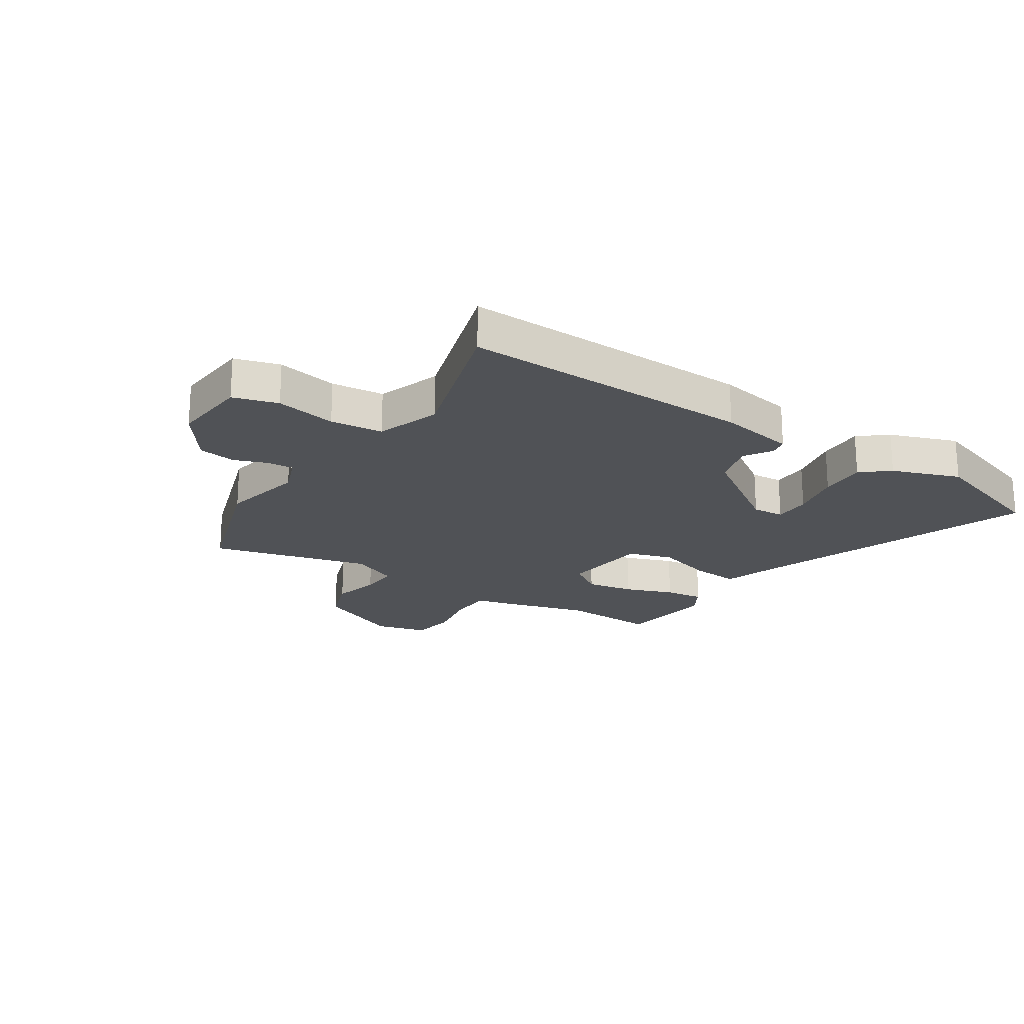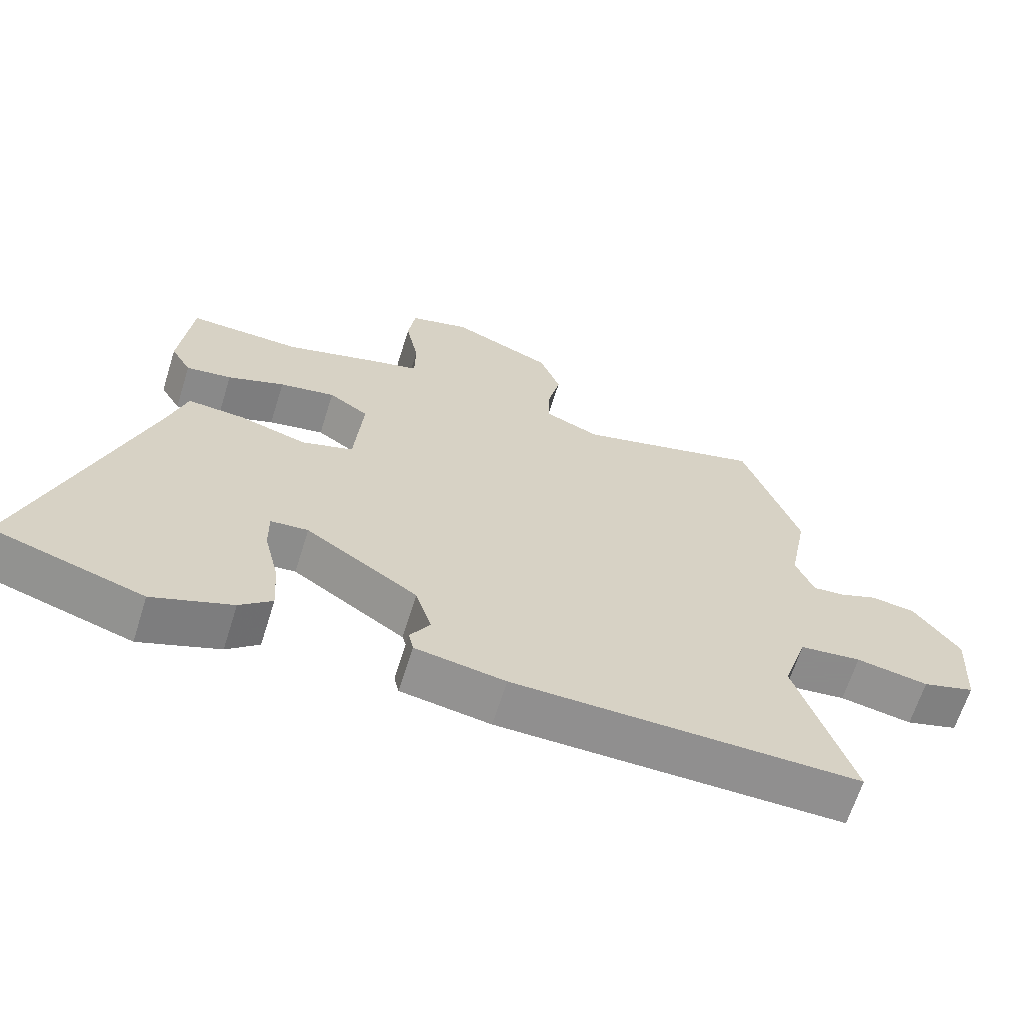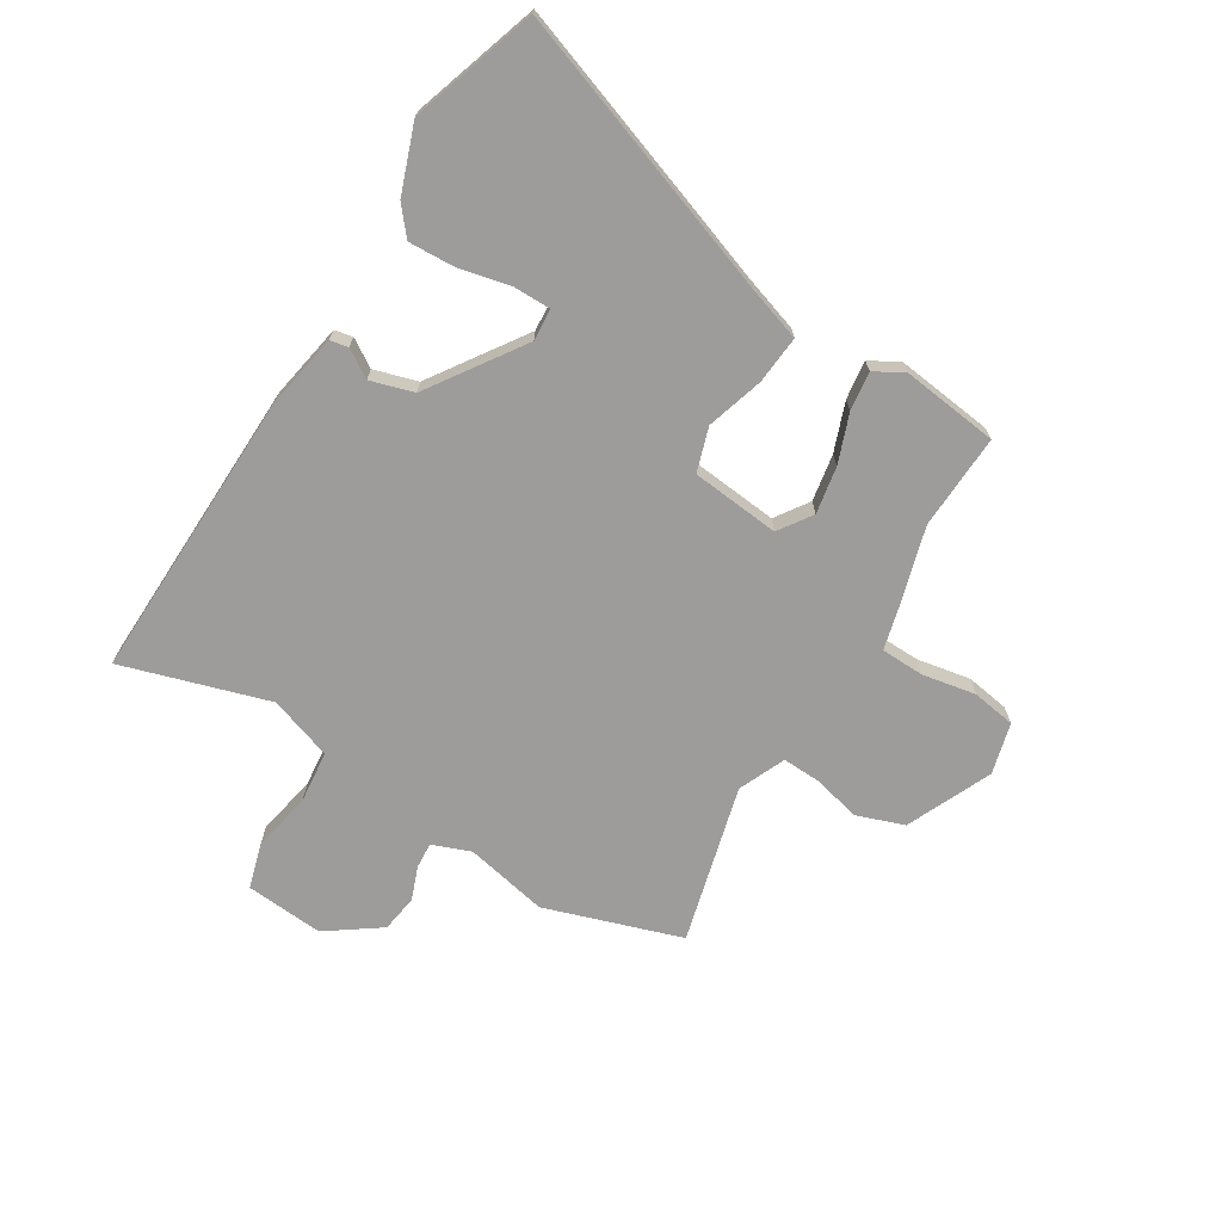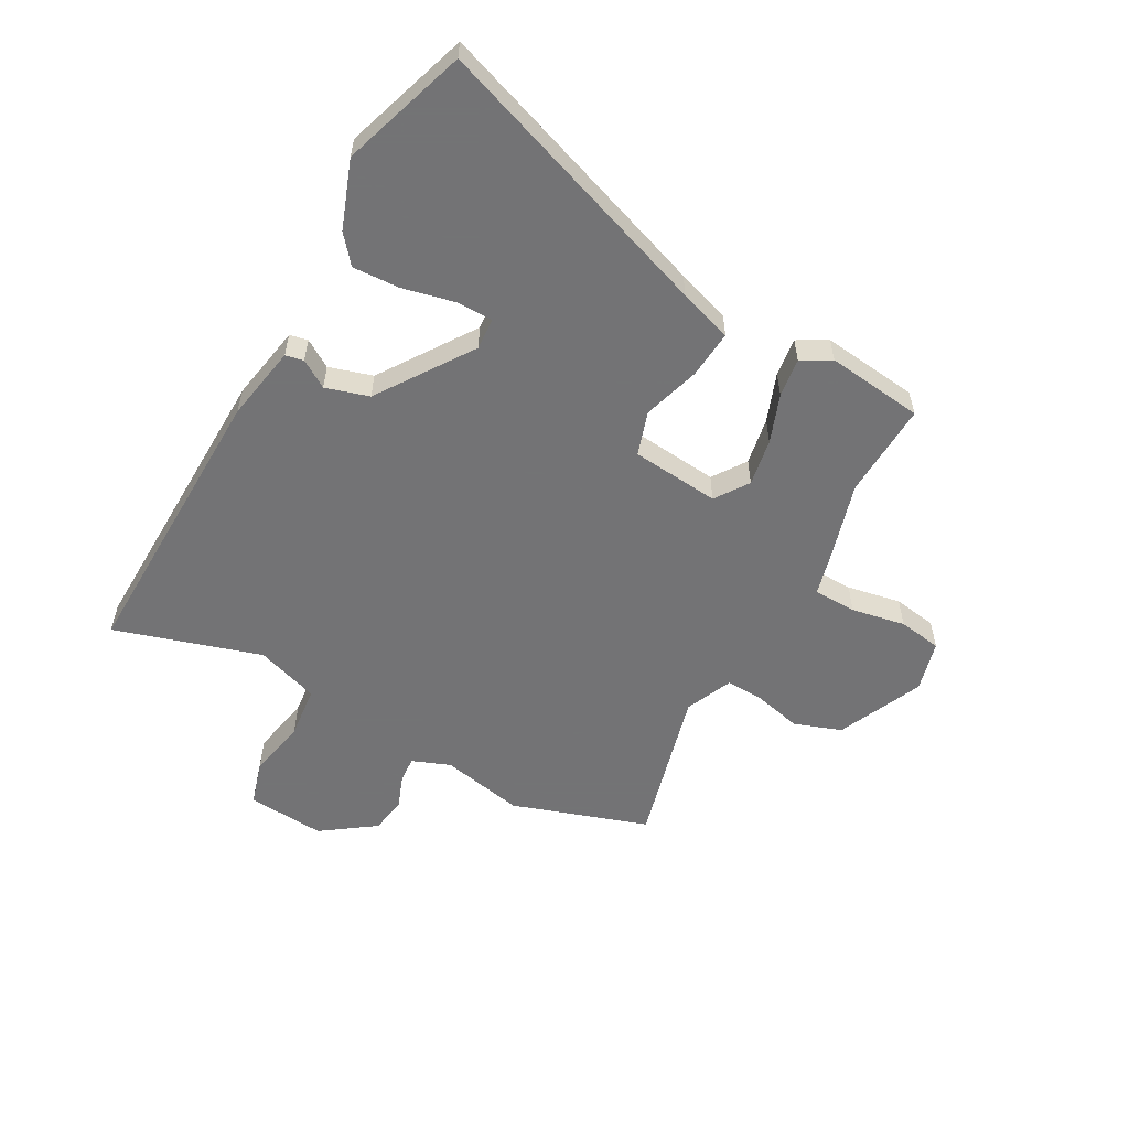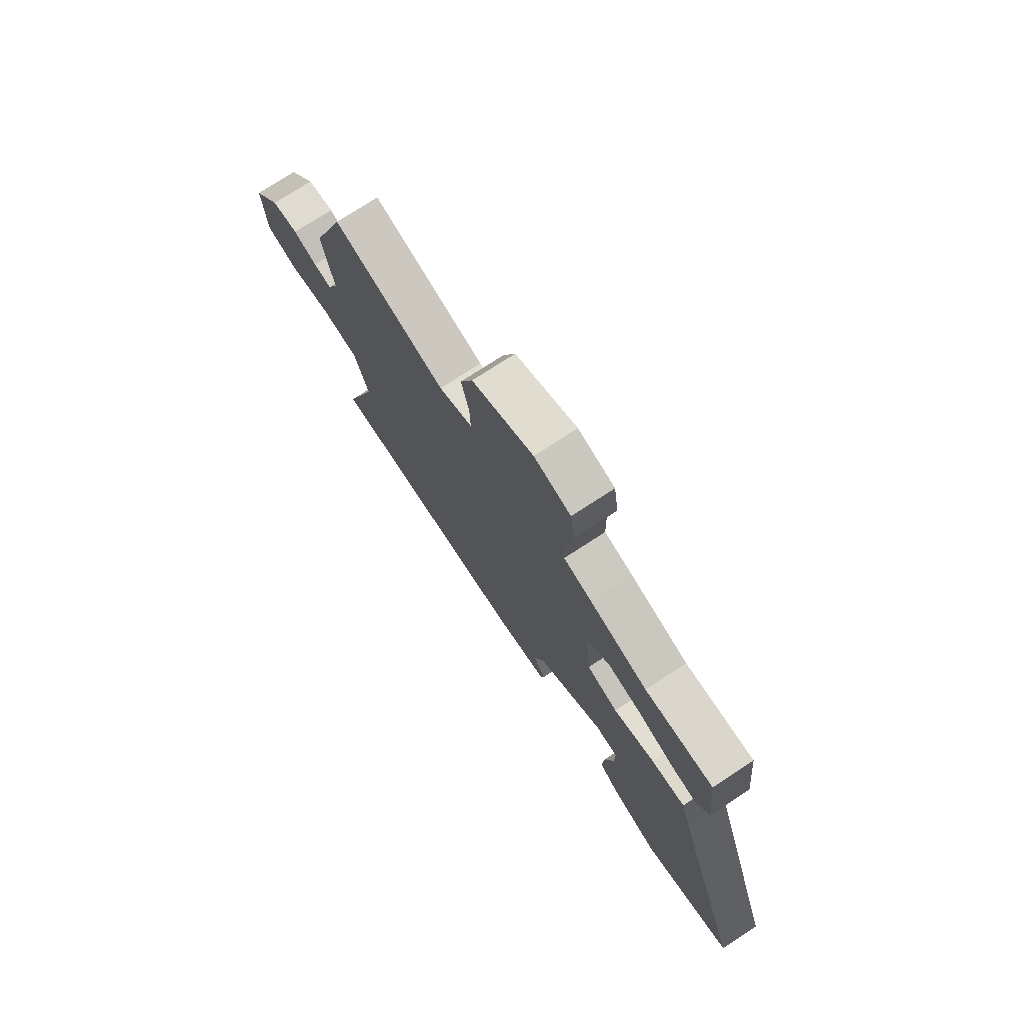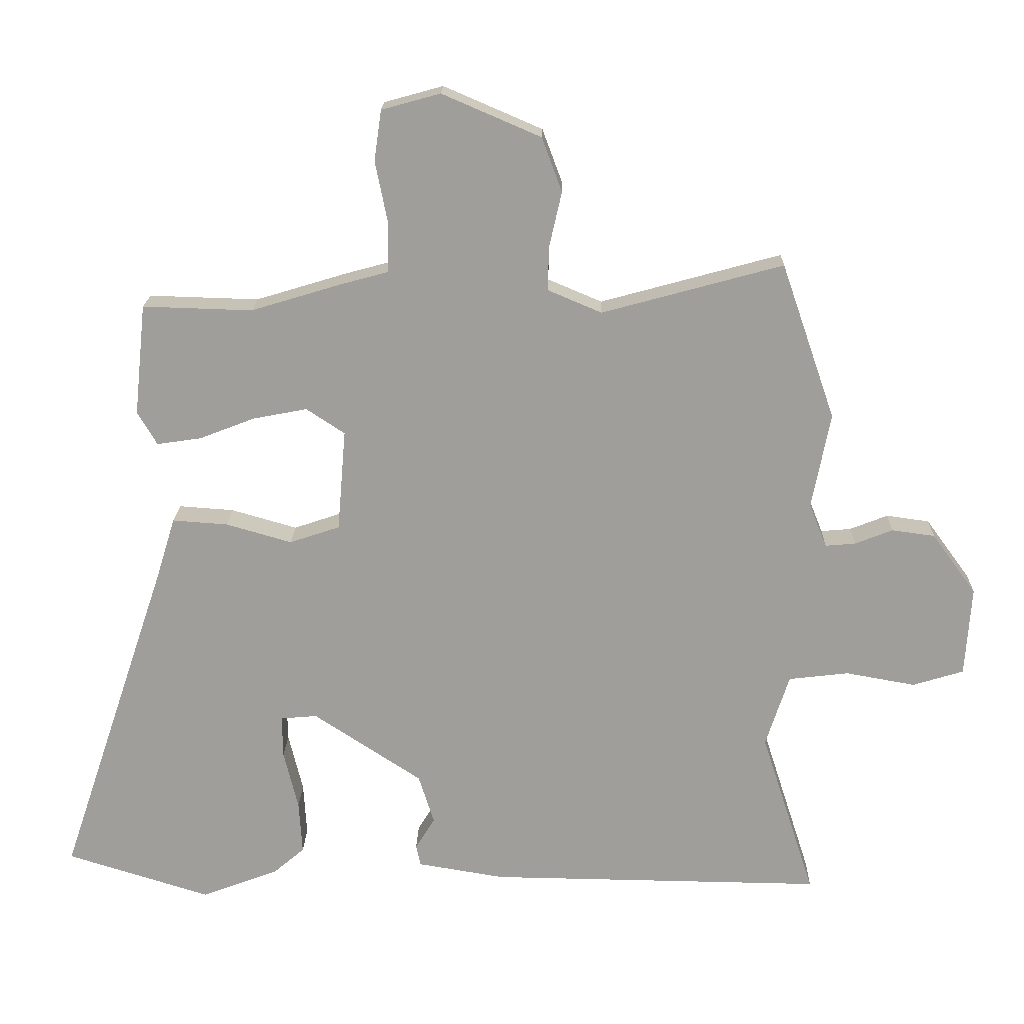
<metadata>
{"format":"obj","ext":"obj","renderer":"f3d","projection":"perspective","resolution":1024,"background":"white","views":[{"elev":-20.9,"azim":145.9,"up":"+Y"},{"elev":-65.3,"azim":-17.4,"up":"+Z"},{"elev":-70.3,"azim":-122.4,"up":"+Y"},{"elev":-56.0,"azim":-119.7,"up":"+Y"},{"elev":74.7,"azim":-123.2,"up":"+Z"},{"elev":19.0,"azim":1.5,"up":"+Z"}]}
</metadata>
<code>
v -0.509 0.07 0.5
v -0.341 0.07 0.495
v -0.199 0.07 0.538
v -0.129 0.07 0.557
v -0.128 0.07 0.633
v -0.147 0.07 0.728
v -0.136 0.07 0.805
v -0.046 0.07 0.83
v 0.105 0.07 0.765
v 0.136 0.07 0.682
v 0.117 0.07 0.598
v 0.115 0.07 0.53
v 0.198 0.07 0.495
v 0.475 0.07 0.571
v 0.558 0.07 0.332
v 0.53 0.07 0.185
v 0.557 0.07 0.118
v 0.603 0.07 0.122
v 0.661 0.07 0.145
v 0.727 0.07 0.136
v 0.795 0.07 0.043
v 0.786 0.07 -0.095
v 0.708 0.07 -0.119
v 0.601 0.07 -0.1
v 0.509 0.07 -0.111
v 0.473 0.07 -0.223
v 0.556 0.07 -0.48
v 0.042 0.07 -0.474
v -0.092 0.07 -0.452
v -0.099 0.07 -0.42
v -0.069 0.07 -0.371
v -0.093 0.07 -0.295
v -0.26 0.07 -0.185
v -0.316 0.07 -0.19
v -0.315 0.07 -0.255
v -0.293 0.07 -0.346
v -0.288 0.07 -0.428
v -0.336 0.07 -0.469
v -0.454 0.07 -0.514
v -0.676 0.07 -0.445
v -0.507 0.07 0.057
v -0.478 0.07 0.151
v -0.393 0.07 0.145
v -0.292 0.07 0.116
v -0.215 0.07 0.142
v -0.202 0.07 0.298
v -0.261 0.07 0.337
v -0.344 0.07 0.321
v -0.429 0.07 0.288
v -0.497 0.07 0.278
v -0.527 0.07 0.329
v -0.509 0 0.5
v -0.341 0 0.495
v -0.199 0 0.538
v -0.129 0 0.557
v -0.128 0 0.633
v -0.147 0 0.728
v -0.136 0 0.805
v -0.046 0 0.83
v 0.105 0 0.765
v 0.136 0 0.682
v 0.117 0 0.598
v 0.115 0 0.53
v 0.198 0 0.495
v 0.475 0 0.571
v 0.558 0 0.332
v 0.53 0 0.185
v 0.557 0 0.118
v 0.603 0 0.122
v 0.661 0 0.145
v 0.727 0 0.136
v 0.795 0 0.043
v 0.786 0 -0.095
v 0.708 0 -0.119
v 0.601 0 -0.1
v 0.509 0 -0.111
v 0.473 0 -0.223
v 0.556 0 -0.48
v 0.042 0 -0.474
v -0.092 0 -0.452
v -0.099 0 -0.42
v -0.069 0 -0.371
v -0.093 0 -0.295
v -0.26 0 -0.185
v -0.316 0 -0.19
v -0.315 0 -0.255
v -0.293 0 -0.346
v -0.288 0 -0.428
v -0.336 0 -0.469
v -0.454 0 -0.514
v -0.676 0 -0.445
v -0.507 0 0.057
v -0.478 0 0.151
v -0.393 0 0.145
v -0.292 0 0.116
v -0.215 0 0.142
v -0.202 0 0.298
v -0.261 0 0.337
v -0.344 0 0.321
v -0.429 0 0.288
v -0.497 0 0.278
v -0.527 0 0.329
f 51 1 2
f 50 51 2
f 49 50 2
f 48 49 2
f 2 3 4
f 48 2 4
f 47 48 4
f 46 47 4
f 45 46 4
f 41 42 43 44
f 39 40 41 44
f 39 44 45
f 37 38 39
f 36 37 39
f 35 36 39
f 34 35 39
f 34 39 45
f 33 34 45
f 32 33 45 4
f 29 30 31
f 28 29 31
f 27 28 31
f 26 27 31
f 32 4 5
f 31 32 5
f 26 31 5
f 25 26 5
f 22 23 24
f 21 22 24
f 20 21 24
f 19 20 24
f 18 19 24
f 17 18 24 25
f 25 5 6
f 17 25 6
f 16 17 6
f 13 14 15 16
f 12 13 16
f 9 10 11
f 8 9 11
f 7 8 11
f 6 7 11
f 6 11 12
f 6 12 16
f 53 52 102
f 53 102 101
f 53 101 100
f 53 100 99
f 55 54 53
f 55 53 99
f 55 99 98
f 55 98 97
f 55 97 96
f 95 94 93 92
f 95 92 91 90
f 96 95 90
f 90 89 88
f 90 88 87
f 90 87 86
f 90 86 85
f 96 90 85
f 96 85 84
f 55 96 84 83
f 82 81 80
f 82 80 79
f 82 79 78
f 82 78 77
f 56 55 83
f 56 83 82
f 56 82 77
f 56 77 76
f 75 74 73
f 75 73 72
f 75 72 71
f 75 71 70
f 75 70 69
f 76 75 69 68
f 57 56 76
f 57 76 68
f 57 68 67
f 67 66 65 64
f 67 64 63
f 62 61 60
f 62 60 59
f 62 59 58
f 62 58 57
f 63 62 57
f 67 63 57
f 1 52 53 2
f 2 53 54 3
f 3 54 55 4
f 4 55 56 5
f 5 56 57 6
f 6 57 58 7
f 7 58 59 8
f 8 59 60 9
f 9 60 61 10
f 10 61 62 11
f 11 62 63 12
f 12 63 64 13
f 13 64 65 14
f 14 65 66 15
f 15 66 67 16
f 16 67 68 17
f 17 68 69 18
f 18 69 70 19
f 19 70 71 20
f 20 71 72 21
f 21 72 73 22
f 22 73 74 23
f 23 74 75 24
f 24 75 76 25
f 25 76 77 26
f 26 77 78 27
f 27 78 79 28
f 28 79 80 29
f 29 80 81 30
f 30 81 82 31
f 31 82 83 32
f 32 83 84 33
f 33 84 85 34
f 34 85 86 35
f 35 86 87 36
f 36 87 88 37
f 37 88 89 38
f 38 89 90 39
f 39 90 91 40
f 40 91 92 41
f 41 92 93 42
f 42 93 94 43
f 43 94 95 44
f 44 95 96 45
f 45 96 97 46
f 46 97 98 47
f 47 98 99 48
f 48 99 100 49
f 49 100 101 50
f 50 101 102 51
f 51 102 52 1

</code>
